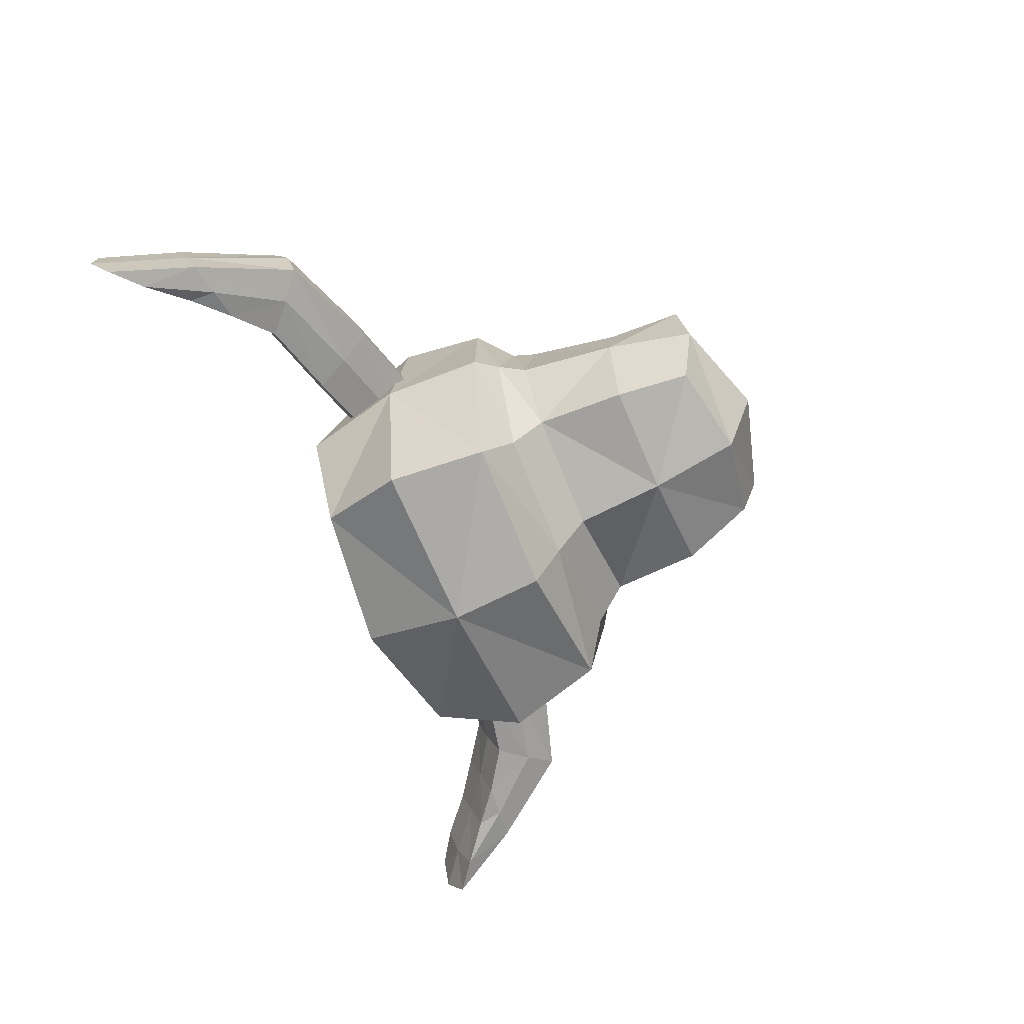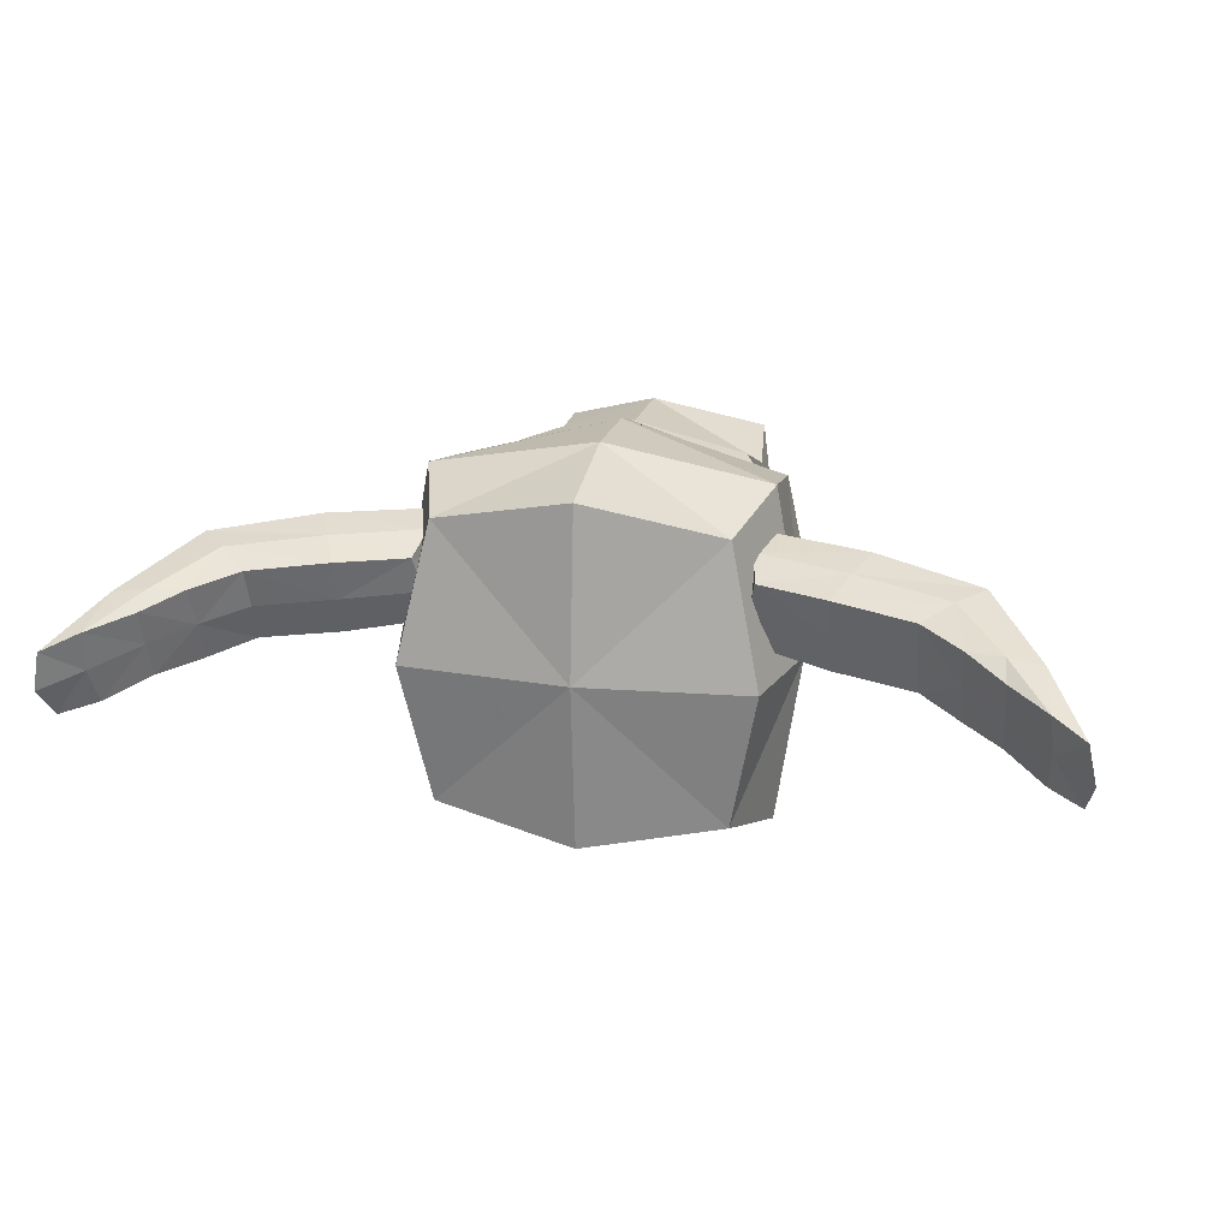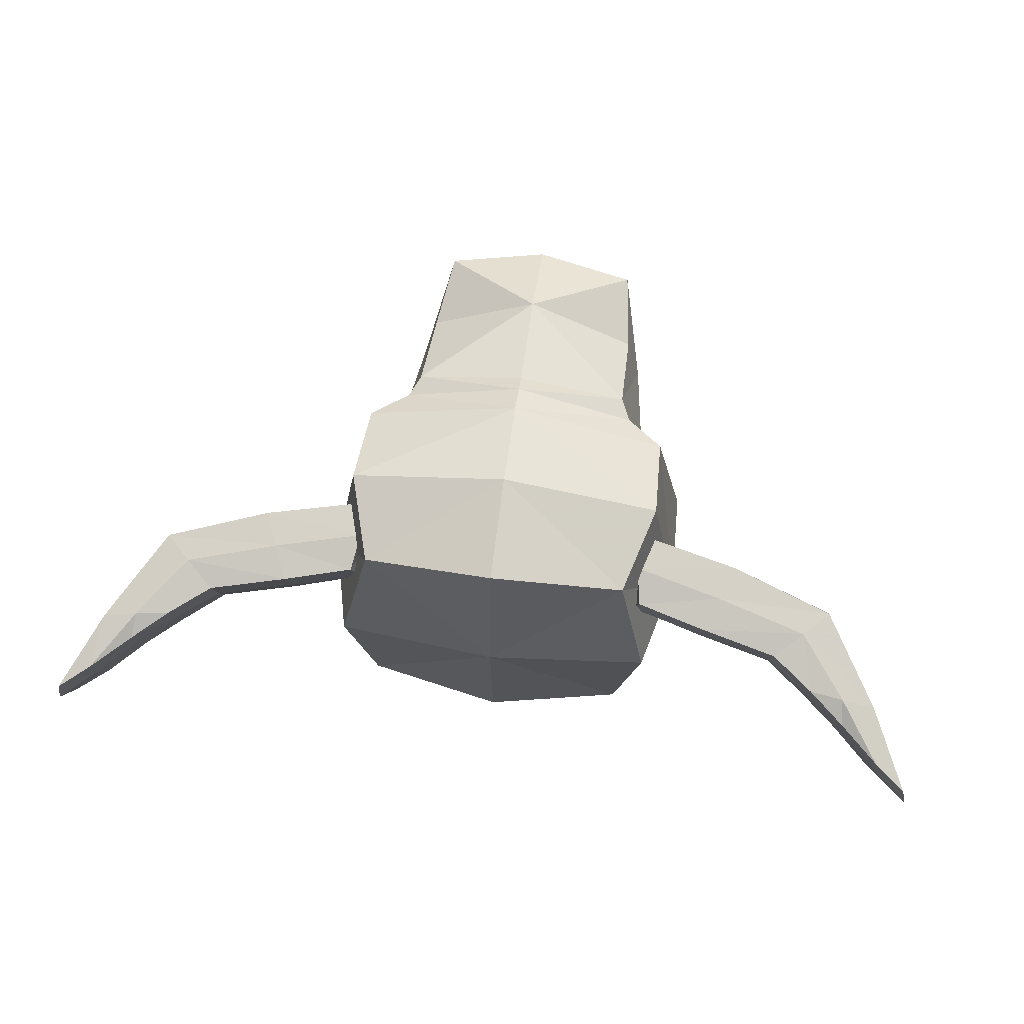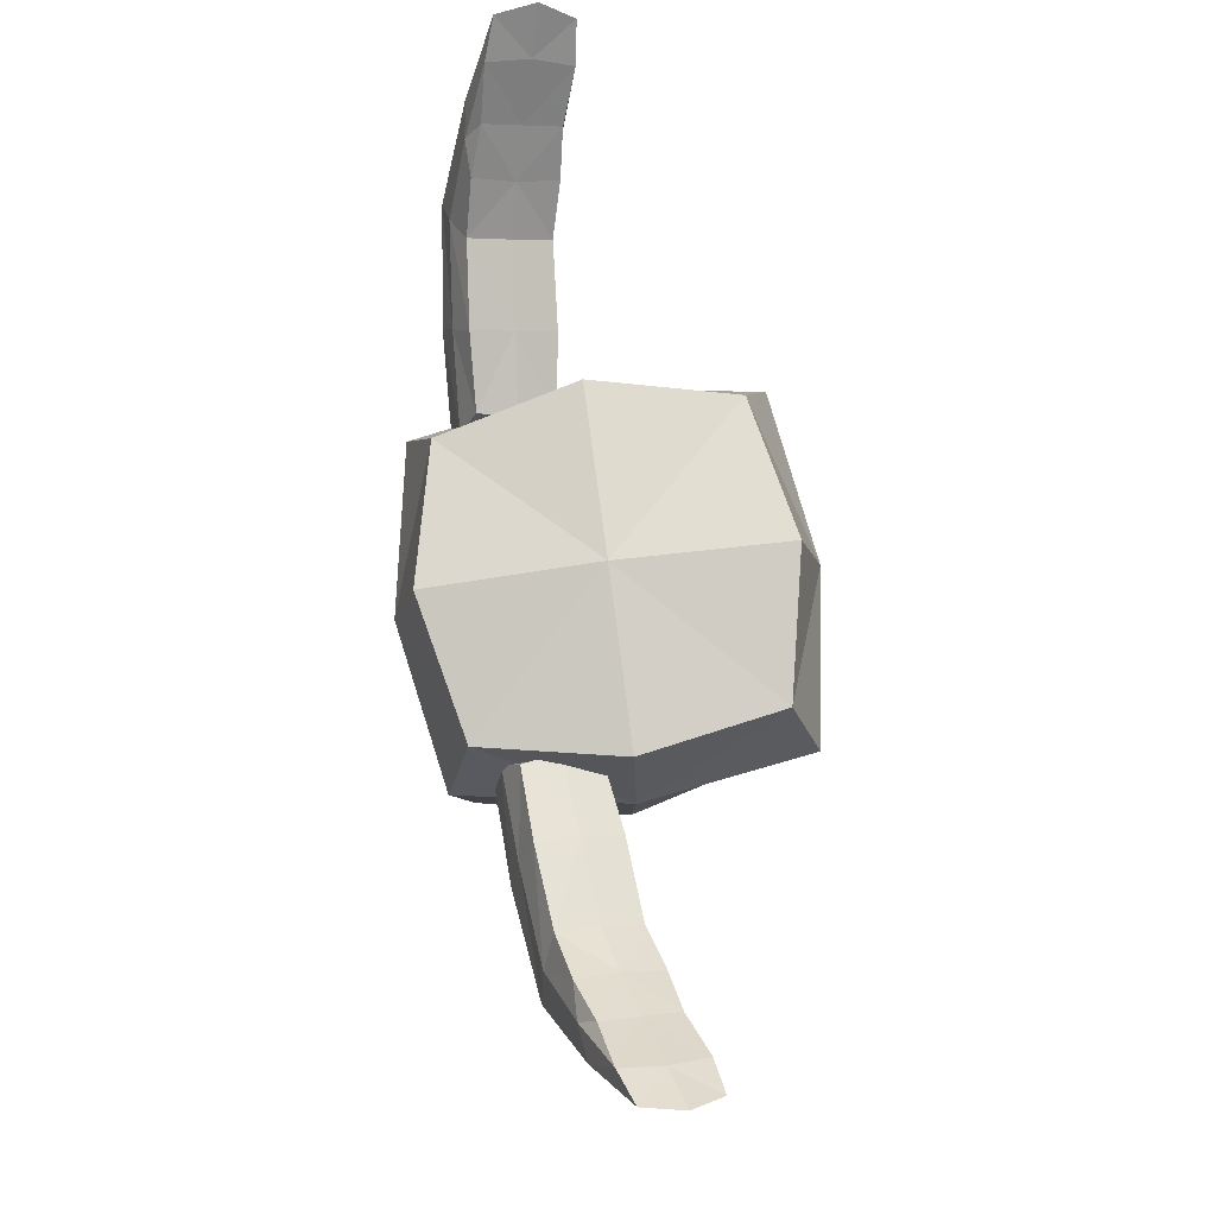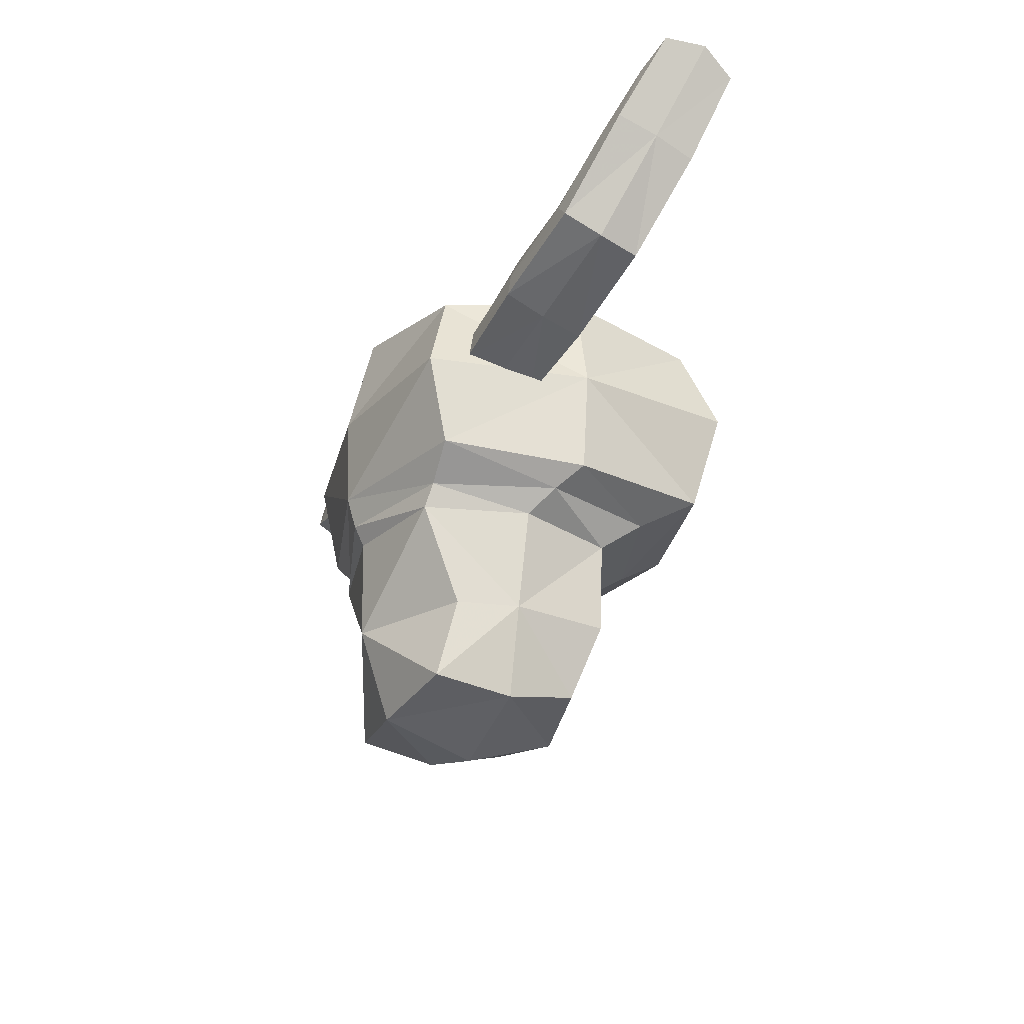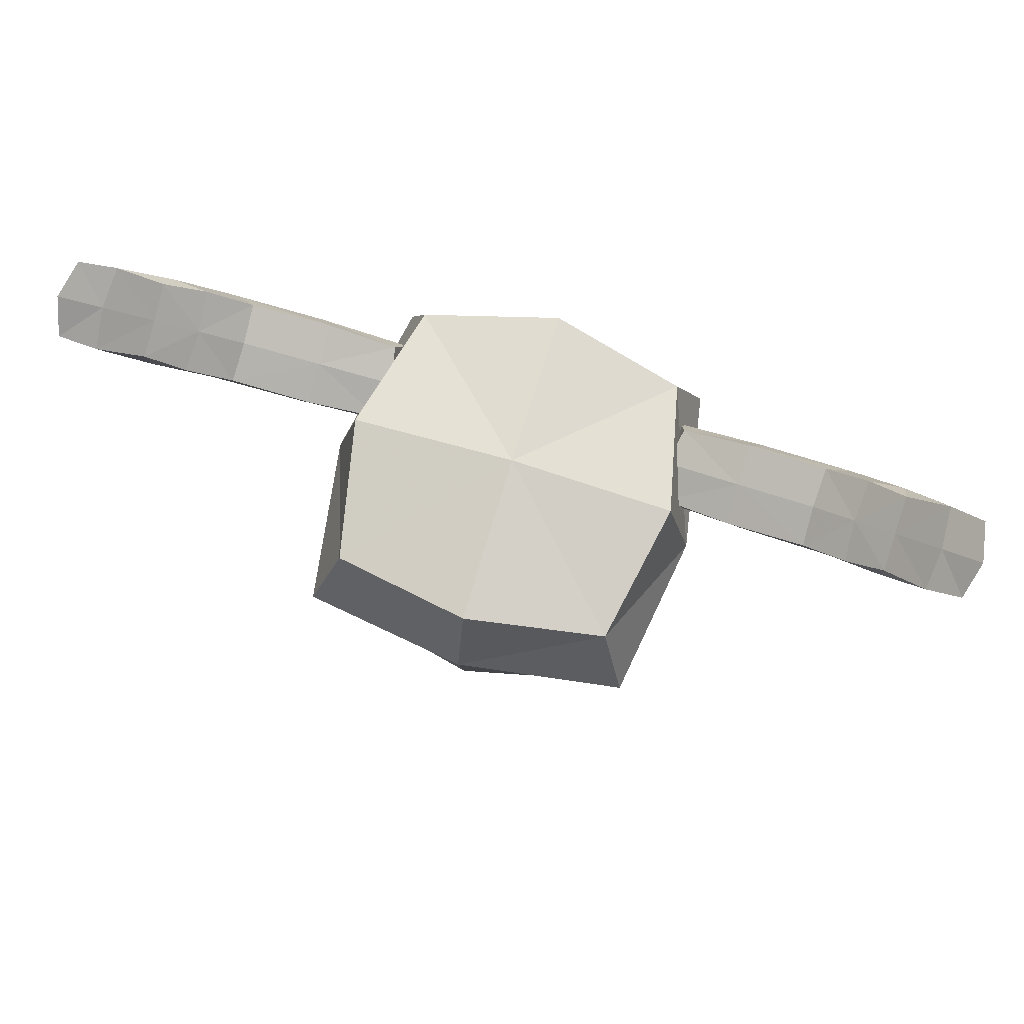
<metadata>
{"format":"obj","ext":"obj","renderer":"f3d","projection":"perspective","resolution":1024,"background":"white","views":[{"elev":-61.9,"azim":-66.2,"up":"+Z"},{"elev":20.8,"azim":-167.4,"up":"+Z"},{"elev":61.9,"azim":-172.4,"up":"+Z"},{"elev":77.4,"azim":82.5,"up":"+Y"},{"elev":-27.6,"azim":66.1,"up":"+Y"},{"elev":73.6,"azim":-163.1,"up":"+Y"}]}
</metadata>
<code>
o Head
v 0.4686 0.9291 0.1099
v 0.5 0.8239 0.05113
v 0.5314 0.7848 0.165
v 0.5 0.8899 0.2238
v 0.3 0.8102 0.1553
v 0.7932 1.067 0.1561
v 0.8865 1.164 0.01999
v 0.8691 1.044 0.06591
v 0.7174 1.024 0.07368
v 0.7932 1.001 -0.01652
v -0.2607 0.25 0.1
v 0 0 0.1
v 0 0.5 0.375
v 0 0.5 -0.275
v -0.34 0.5 0.05
v 0 0.25 -0.15
v -0.4 0.75 0
v 0 0.75 -0.4
v 0.4 0.75 0
v 0 0.75 0.4
v 0.34 0.5 0.05
v 0 1 0
v 0 0.25 0.35
v 0.2607 0.25 0.1
v 0.6313 0.9655 0.09596
v 0.4707 0.8935 0.03117
v 0.3112 0.891 0.1244
v 0.4707 0.955 0.1923
v 0.6929 0.8762 0.03116
v 0.5293 0.7588 0.08261
v 0.3133 0.7825 0.07354
v 0.7545 0.8529 0.139
v 0.5293 0.8204 0.2437
v 0.3154 0.7356 0.1838
v 0.6929 0.9422 0.2038
v 0.3133 0.8441 0.2347
v 0.7981 1.085 0.05024
v 0.8803 1.125 -0.05726
v 0.9624 1.226 -0.003622
v 0.8803 1.186 0.1039
v 0.8641 1.074 0.1467
v 0.7224 1.055 0.154
v 0.8641 1.013 -0.01439
v 0.7224 0.9937 -0.007139
v -0.2168 0.06513 0.1
v 0 0.0625 -0.0875
v 0.2168 0.06513 0.1
v 0 0.0625 0.2875
v -0.255 0.5 0.2938
v -0.255 0.5 -0.1938
v 0.255 0.5 -0.1938
v 0.255 0.5 0.2938
v 0 0.4581 0.3542
v 0.2909 0.4544 0.09088
v 0 0.4375 -0.1812
v -0.2909 0.4544 0.09088
v -0.3478 0.9674 0
v -0.3478 0.75 -0.3478
v -0.3908 0.5382 0.007647
v -0.3388 0.75 0.3388
v 0 0.9674 -0.3478
v 0.3478 0.75 -0.3478
v 0 0.5569 -0.3716
v 0.3478 0.9674 0
v 0.3388 0.75 0.3388
v 0.3908 0.5382 0.007647
v 0 0.9674 0.3478
v 0 0.5625 0.3937
v 0.2289 0.25 -0.1044
v -0.2289 0.25 -0.1044
v -0.231 0.25 0.225
v 0.231 0.25 0.225
v 0.3264 0.9152 0.1992
v 0.3264 0.8592 0.05261
v 0.334 0.7193 0.106
v 0.334 0.7753 0.2526
v 0.6345 0.9916 0.1759
v 0.6345 0.9316 0.019
v 0.746 0.8309 0.05749
v 0.746 0.8908 0.2144
v 0.7985 1.113 0.1236
v 0.7985 1.057 -0.0229
v 0.9463 1.177 -0.06862
v 0.9463 1.233 0.07793
v -0.2097 0.08995 0.26
v -0.1892 0.09796 -0.05204
v 0.1892 0.09796 -0.05204
v 0.2097 0.08995 0.26
v 0.2336 0.4525 0.3034
v 0.2371 0.4375 -0.1069
v -0.2371 0.4375 -0.1069
v -0.2336 0.4525 0.3034
v -0.3319 0.5625 0.299
v -0.3098 0.5516 -0.2993
v 0.3098 0.5516 -0.2993
v 0.3319 0.5625 0.299
v -0.2854 0.9284 0.2854
v -0.2906 0.9317 -0.2906
v 0.2906 0.9317 -0.2906
v 0.2854 0.9284 0.2854
v -0.4686 0.9291 0.1099
v -0.5 0.8239 0.05113
v -0.5314 0.7848 0.165
v -0.5 0.8899 0.2238
v -0.3 0.8102 0.1553
v -0.7932 1.067 0.1561
v -0.8865 1.164 0.01999
v -0.8691 1.044 0.06591
v -0.7174 1.024 0.07368
v -0.7932 1.001 -0.01652
v -0.6313 0.9655 0.09596
v -0.4707 0.8935 0.03117
v -0.3112 0.891 0.1244
v -0.4707 0.955 0.1923
v -0.6929 0.8762 0.03116
v -0.5293 0.7588 0.08261
v -0.3133 0.7825 0.07354
v -0.7545 0.8529 0.139
v -0.5293 0.8204 0.2437
v -0.3154 0.7356 0.1838
v -0.6929 0.9422 0.2038
v -0.3133 0.8441 0.2347
v -0.7981 1.085 0.05023
v -0.8803 1.125 -0.05726
v -0.9624 1.226 -0.003622
v -0.8803 1.186 0.1039
v -0.8641 1.074 0.1467
v -0.7224 1.055 0.154
v -0.8641 1.013 -0.01439
v -0.7224 0.9937 -0.007139
v -0.3264 0.9152 0.1992
v -0.3264 0.8592 0.05261
v -0.334 0.7193 0.106
v -0.334 0.7753 0.2526
v -0.6345 0.9916 0.1759
v -0.6345 0.9316 0.019
v -0.746 0.8309 0.05749
v -0.746 0.8908 0.2144
v -0.7985 1.113 0.1236
v -0.7985 1.057 -0.0229
v -0.9463 1.177 -0.06862
v -0.9463 1.233 0.07793
f 1 28 77
f 1 25 78
f 1 26 74
f 1 27 73
f 2 26 29
f 2 29 79
f 2 30 31
f 2 31 74
f 3 30 32
f 3 32 33
f 3 33 76
f 3 34 75
f 4 33 80
f 4 35 28
f 4 28 73
f 4 36 33
f 5 36 73
f 5 27 74
f 5 31 75
f 5 34 76
f 6 42 35
f 6 35 41
f 6 41 40
f 6 40 81
f 7 40 84
f 7 39 83
f 7 38 37
f 7 37 40
f 8 41 80
f 8 32 79
f 8 43 83
f 8 39 84
f 9 44 78
f 9 25 77
f 9 42 81
f 9 37 82
f 10 43 29
f 10 29 44
f 10 44 82
f 10 38 43
f 11 71 92
f 11 56 91
f 11 70 86
f 11 45 85
f 12 48 45
f 12 45 46
f 12 46 47
f 12 47 48
f 13 52 68
f 13 68 49
f 13 49 92
f 13 53 89
f 14 50 94
f 14 63 95
f 14 51 55
f 14 55 50
f 15 49 93
f 15 59 50
f 15 50 91
f 15 56 49
f 16 70 91
f 16 55 90
f 16 69 87
f 16 46 86
f 17 60 97
f 17 57 98
f 17 58 94
f 17 59 93
f 18 58 98
f 18 61 99
f 18 62 95
f 18 63 94
f 19 62 99
f 19 64 100
f 19 65 96
f 19 66 95
f 20 65 100
f 20 67 97
f 20 60 68
f 20 68 65
f 21 51 66
f 21 66 96
f 21 52 54
f 21 54 90
f 22 67 100
f 22 64 99
f 22 61 98
f 22 57 97
f 23 72 89
f 23 53 92
f 23 71 85
f 23 48 88
f 24 69 90
f 24 54 89
f 24 72 88
f 24 47 87
f 25 1 77
f 26 1 78
f 27 1 74
f 28 1 73
f 26 78 29
f 30 2 79
f 30 75 31
f 26 2 74
f 30 79 32
f 32 80 33
f 34 3 76
f 30 3 75
f 35 4 80
f 35 77 28
f 36 4 73
f 36 76 33
f 27 5 73
f 31 5 74
f 34 5 75
f 36 5 76
f 29 78 44
f 35 80 41
f 41 84 40
f 42 6 81
f 39 7 84
f 38 7 83
f 38 82 37
f 37 81 40
f 32 8 80
f 43 8 79
f 39 8 83
f 41 8 84
f 25 9 78
f 42 9 77
f 37 9 81
f 44 9 82
f 43 79 29
f 38 10 82
f 38 83 43
f 56 11 92
f 70 11 91
f 45 11 86
f 71 11 85
f 48 85 45
f 45 86 46
f 46 87 47
f 47 88 48
f 52 96 68
f 68 93 49
f 53 13 92
f 52 13 89
f 63 14 94
f 51 14 95
f 51 90 55
f 55 91 50
f 59 15 93
f 59 94 50
f 56 15 91
f 56 92 49
f 55 16 91
f 69 16 90
f 46 16 87
f 70 16 86
f 57 17 97
f 58 17 98
f 59 17 94
f 60 17 93
f 61 18 98
f 62 18 99
f 63 18 95
f 58 18 94
f 64 19 99
f 65 19 100
f 66 19 96
f 62 19 95
f 67 20 100
f 60 20 97
f 60 93 68
f 68 96 65
f 51 95 66
f 52 21 96
f 52 89 54
f 51 21 90
f 64 22 100
f 61 22 99
f 57 22 98
f 67 22 97
f 53 23 89
f 71 23 92
f 48 23 85
f 72 23 88
f 54 24 90
f 72 24 89
f 47 24 88
f 69 24 87
f 42 77 35
f 101 135 114
f 101 136 111
f 101 132 112
f 101 131 113
f 102 115 112
f 102 137 115
f 102 117 116
f 102 132 117
f 103 118 116
f 103 119 118
f 103 134 119
f 103 133 120
f 104 138 119
f 104 114 121
f 104 131 114
f 104 119 122
f 105 131 122
f 105 132 113
f 105 133 117
f 105 134 120
f 106 121 128
f 106 127 121
f 106 126 127
f 106 139 126
f 107 142 126
f 107 141 125
f 107 123 124
f 107 126 123
f 108 138 127
f 108 137 118
f 108 141 129
f 108 142 125
f 109 136 130
f 109 135 111
f 109 139 128
f 109 140 123
f 110 115 129
f 110 130 115
f 110 140 130
f 110 129 124
f 111 135 101
f 112 136 101
f 113 132 101
f 114 131 101
f 112 115 136
f 116 137 102
f 116 117 133
f 112 132 102
f 116 118 137
f 118 119 138
f 120 134 103
f 116 133 103
f 121 138 104
f 121 114 135
f 122 131 104
f 122 119 134
f 113 131 105
f 117 132 105
f 120 133 105
f 122 134 105
f 115 130 136
f 121 127 138
f 127 126 142
f 128 139 106
f 125 142 107
f 124 141 107
f 124 123 140
f 123 126 139
f 118 138 108
f 129 137 108
f 125 141 108
f 127 142 108
f 111 136 109
f 128 135 109
f 123 139 109
f 130 140 109
f 129 115 137
f 124 140 110
f 124 129 141
f 128 121 135

</code>
